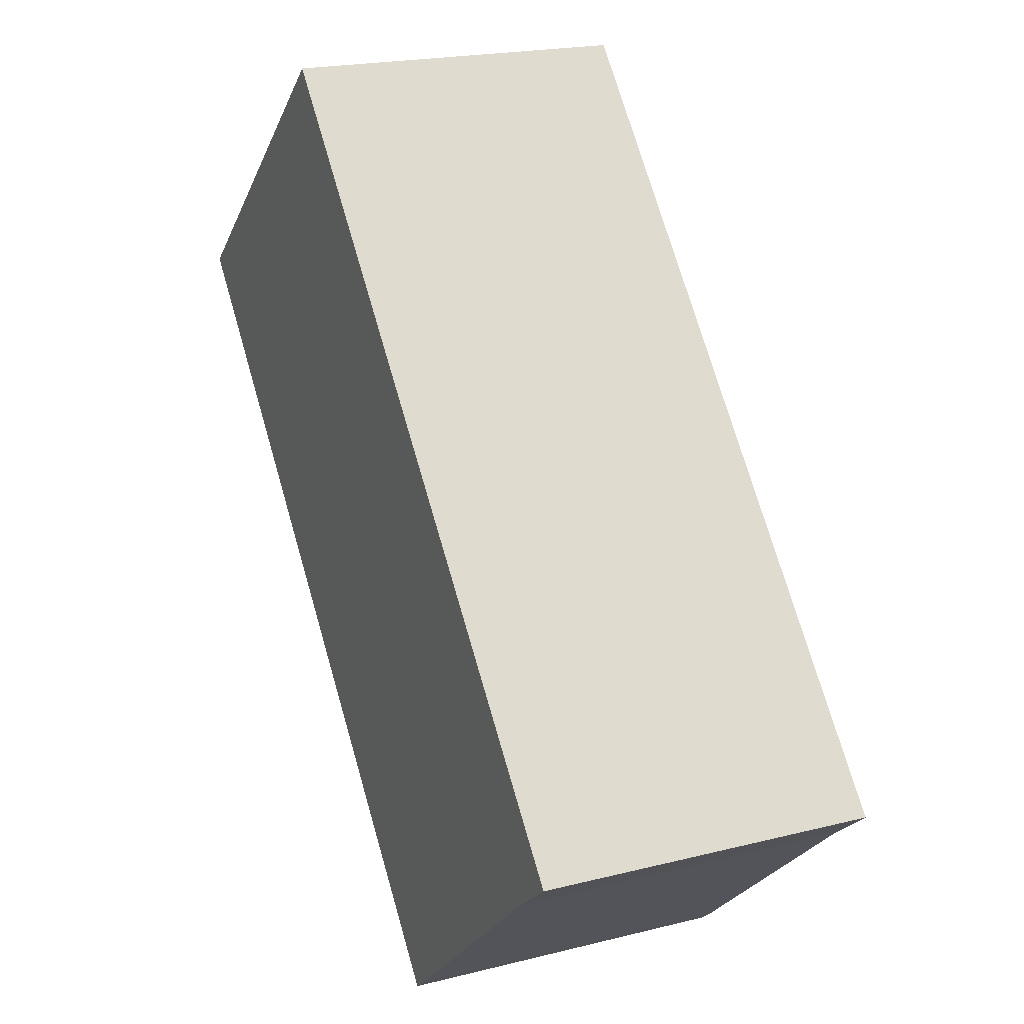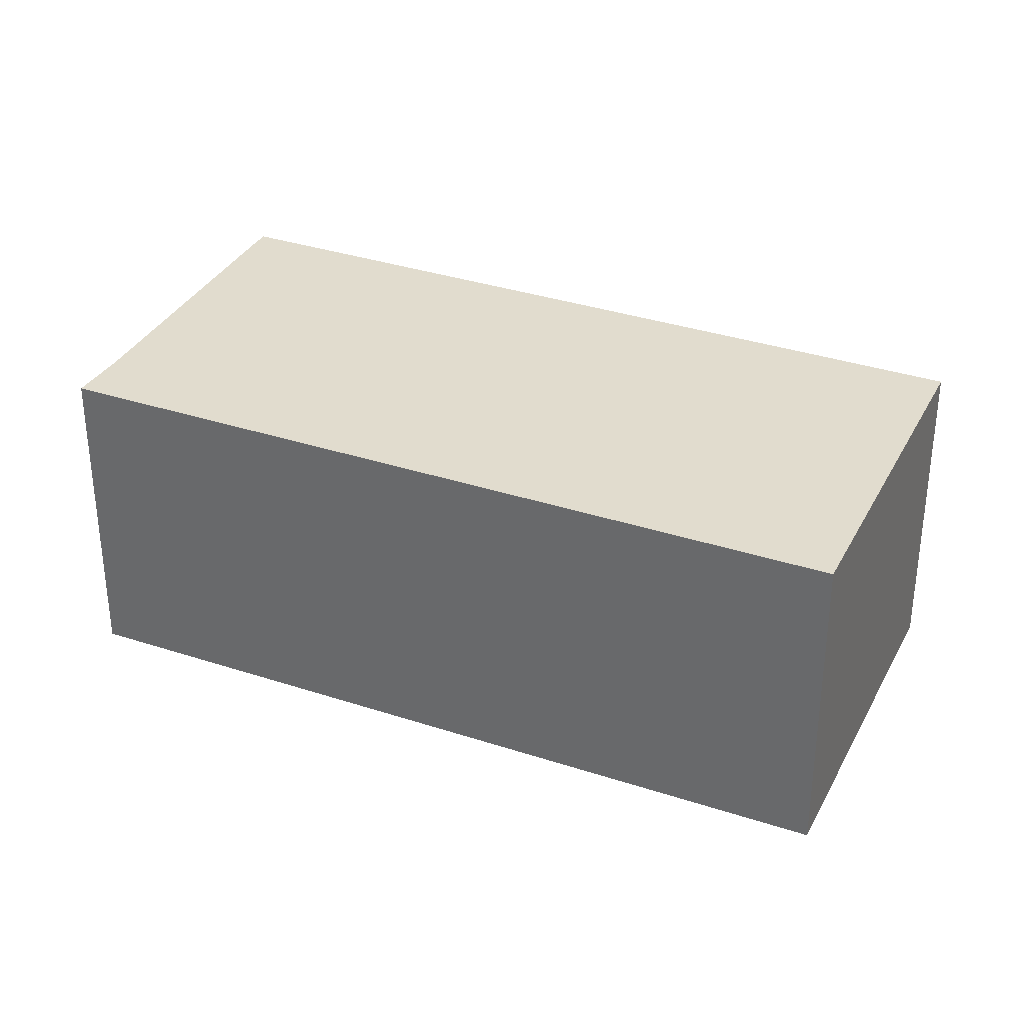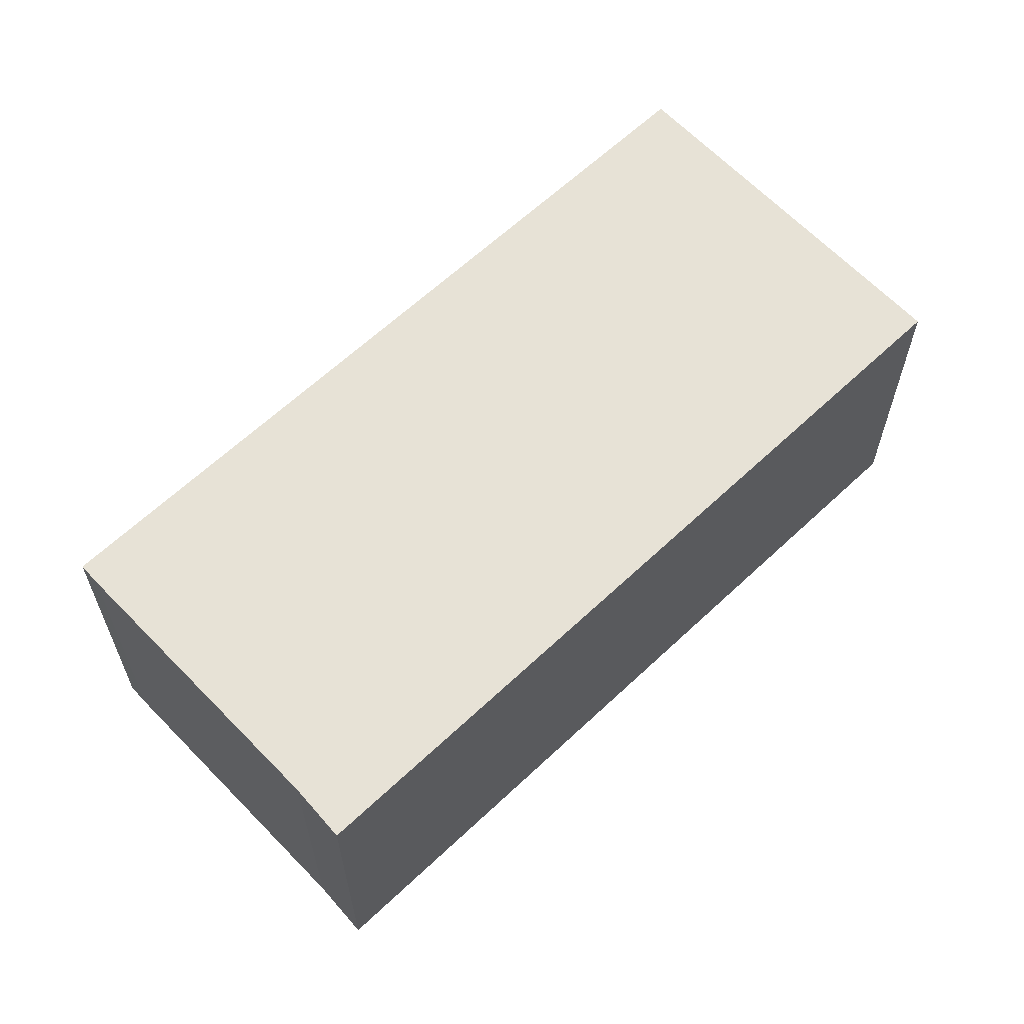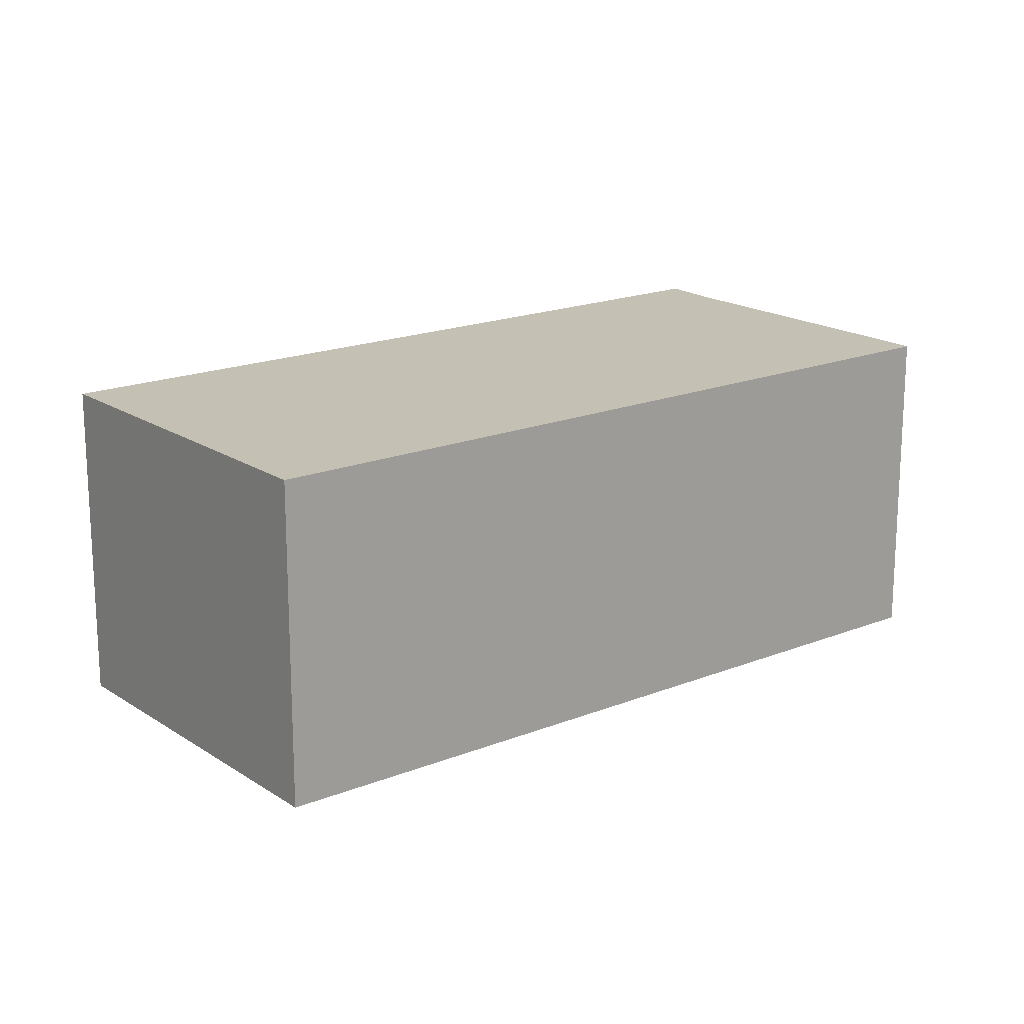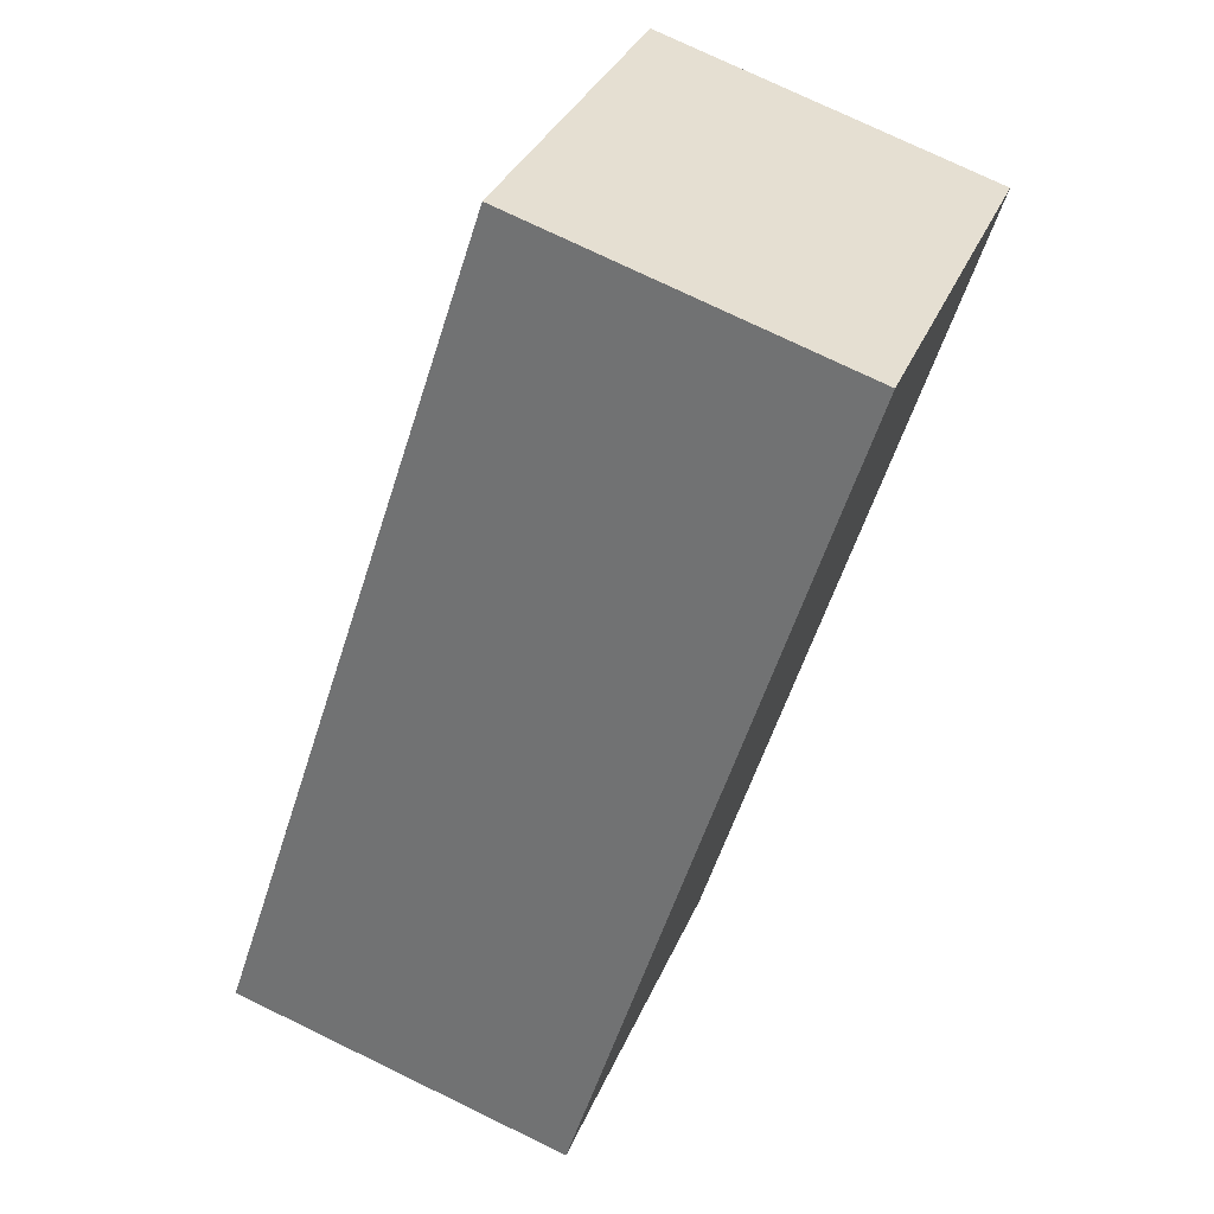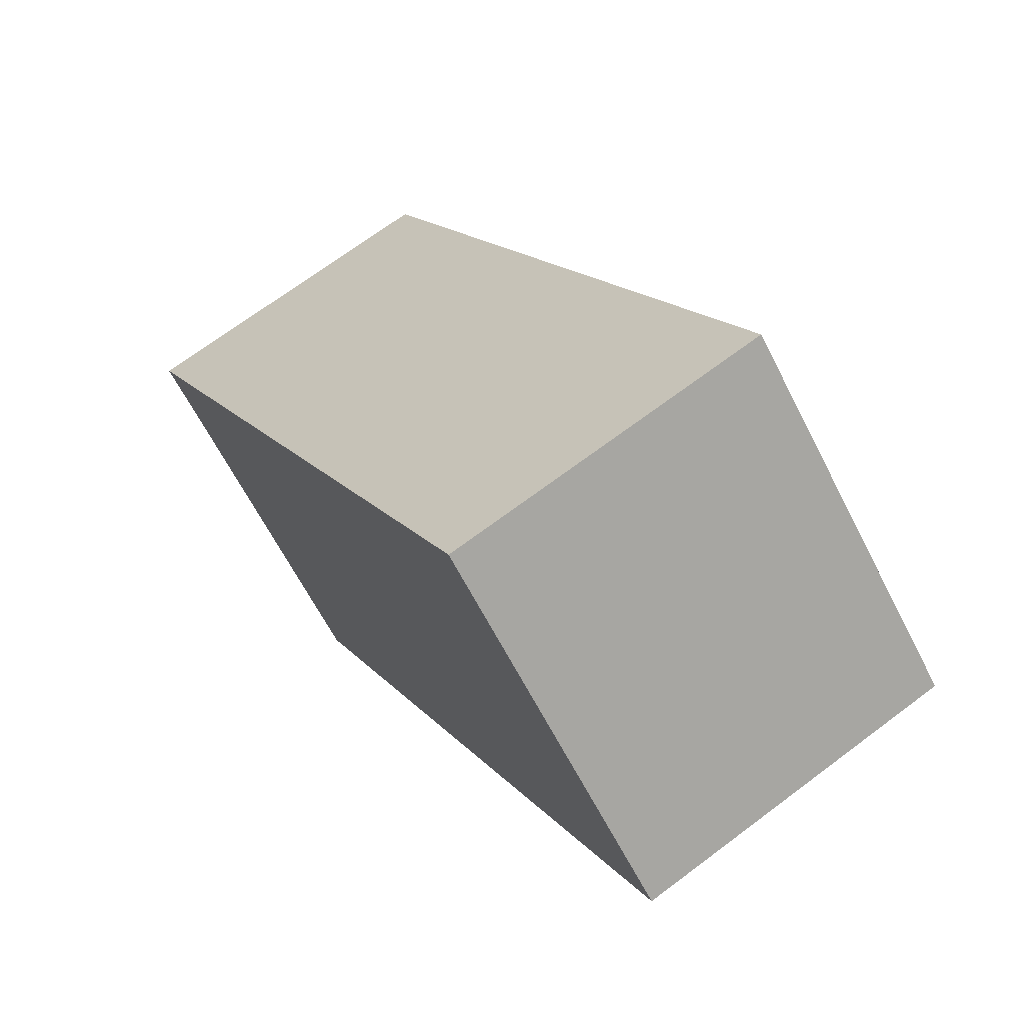
<metadata>
{"format":"obj","ext":"obj","renderer":"f3d","projection":"perspective","resolution":1024,"background":"white","views":[{"elev":20.4,"azim":-114.7,"up":"+Z"},{"elev":34.0,"azim":-24.3,"up":"+Y"},{"elev":63.5,"azim":-92.0,"up":"+Y"},{"elev":18.0,"azim":93.3,"up":"+Y"},{"elev":75.6,"azim":-64.2,"up":"+Z"},{"elev":69.3,"azim":53.0,"up":"+Z"}]}
</metadata>
<code>
v  5.179 3.067 5.833
v  0.448 3.067 -0.36
v  0 3.067 1.878e-16
v  2.582 3.067 -2.278
v  2.746 3.067 -2.416
v  7.894 3.067 3.423
v  2.746 1.479e-16 -2.416
v  2.582 1.395e-16 -2.278
v  0.448 2.204e-17 -0.36
v  0 0 0
v  5.179 -3.572e-16 5.833
v  7.894 -2.096e-16 3.423
g defaultobject
f 1 2 3
f 2 1 4
f 4 1 5
f 5 1 6
f 7 4 5
f 4 7 8
f 8 2 4
f 2 8 9
f 9 3 2
f 3 9 10
f 10 1 3
f 1 10 11
f 11 6 1
f 6 11 12
f 12 5 6
f 5 12 7
f 10 12 11
f 12 10 9
f 12 9 8
f 12 8 7

</code>
